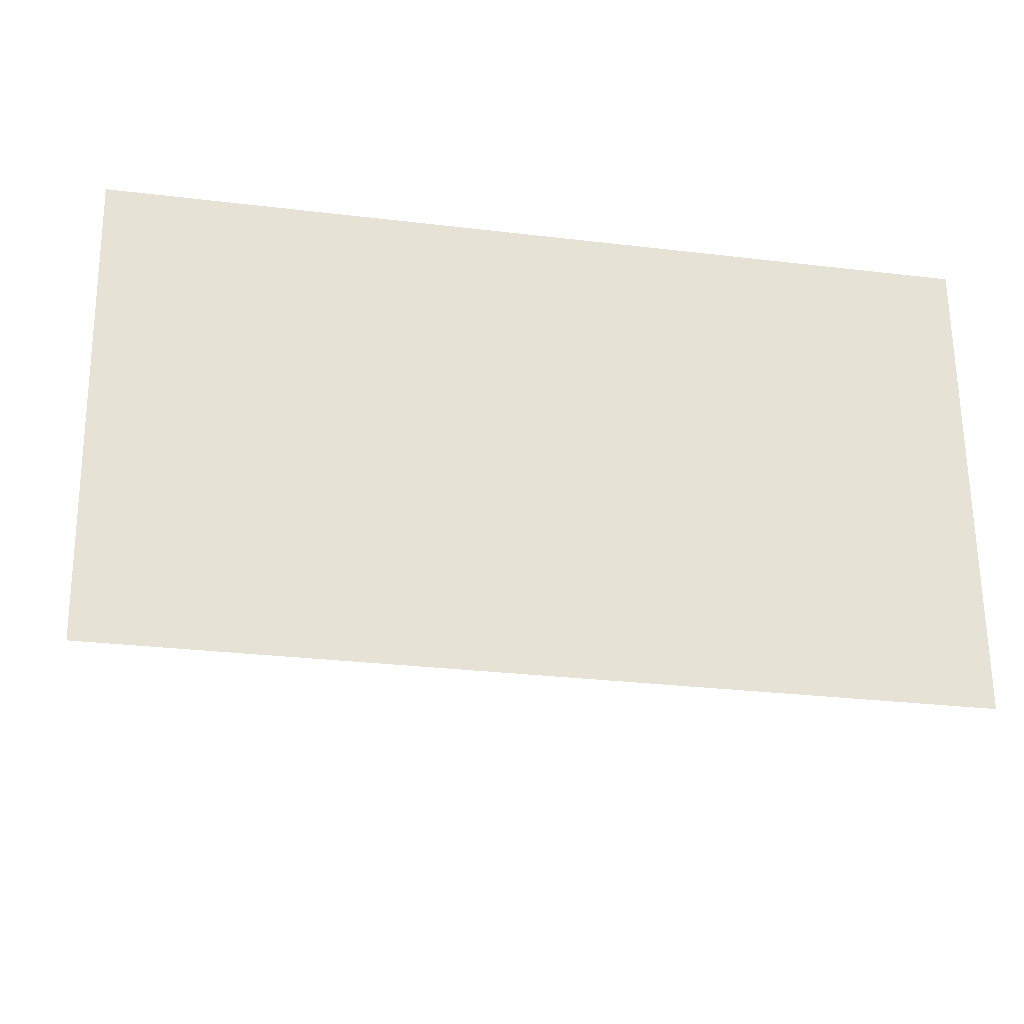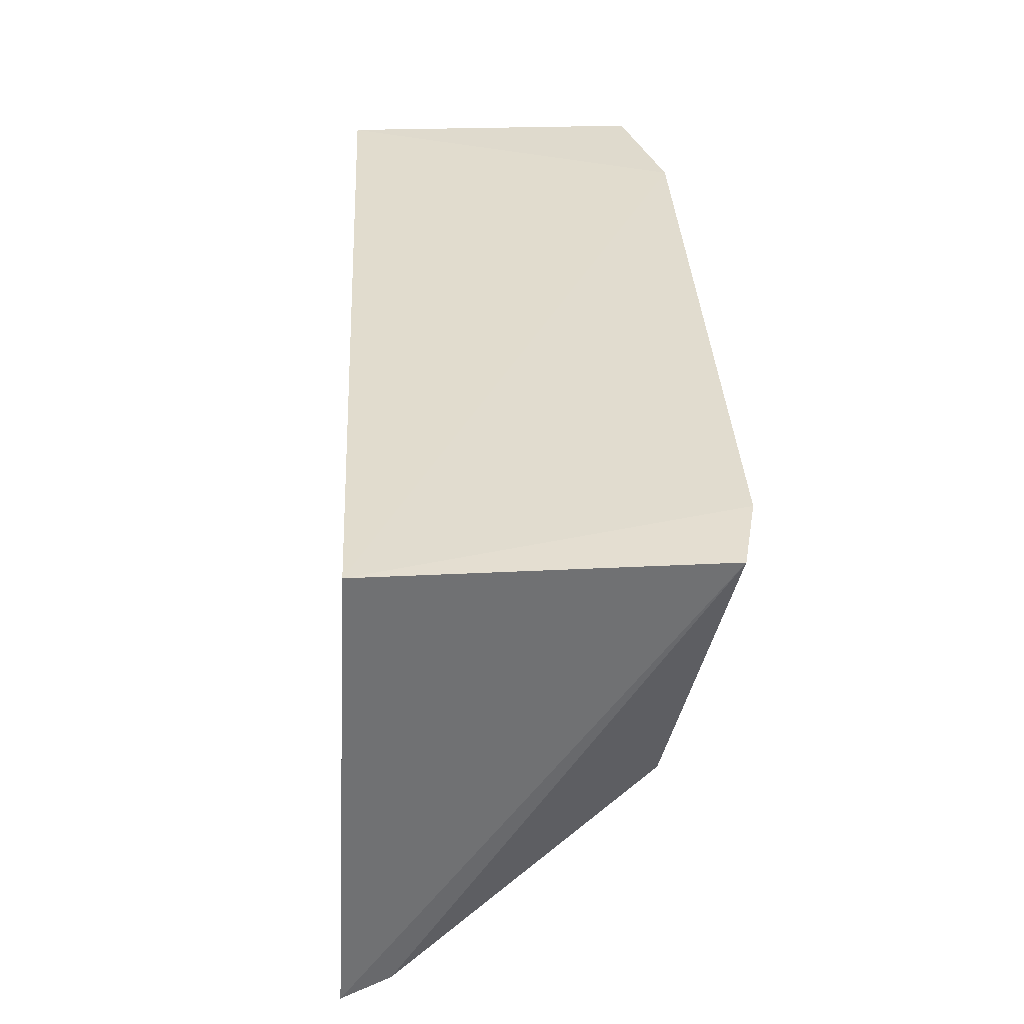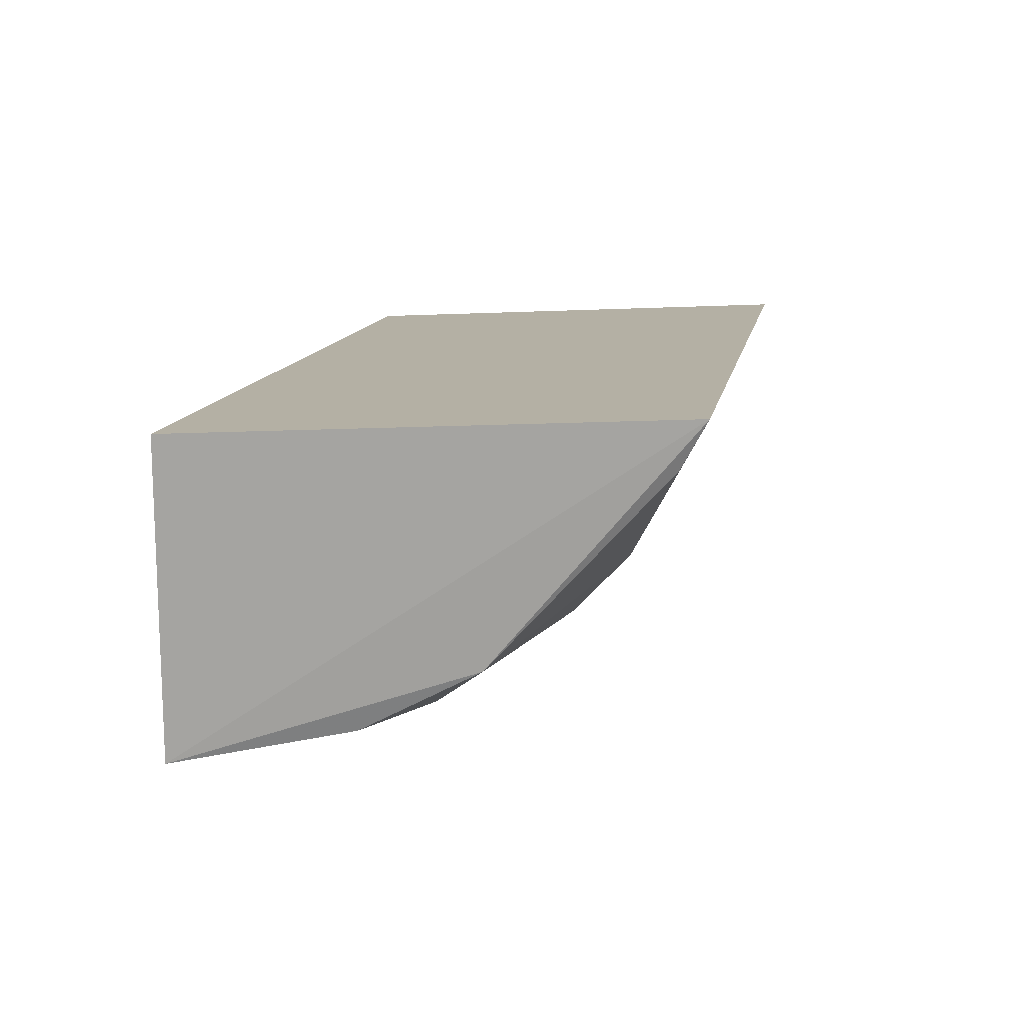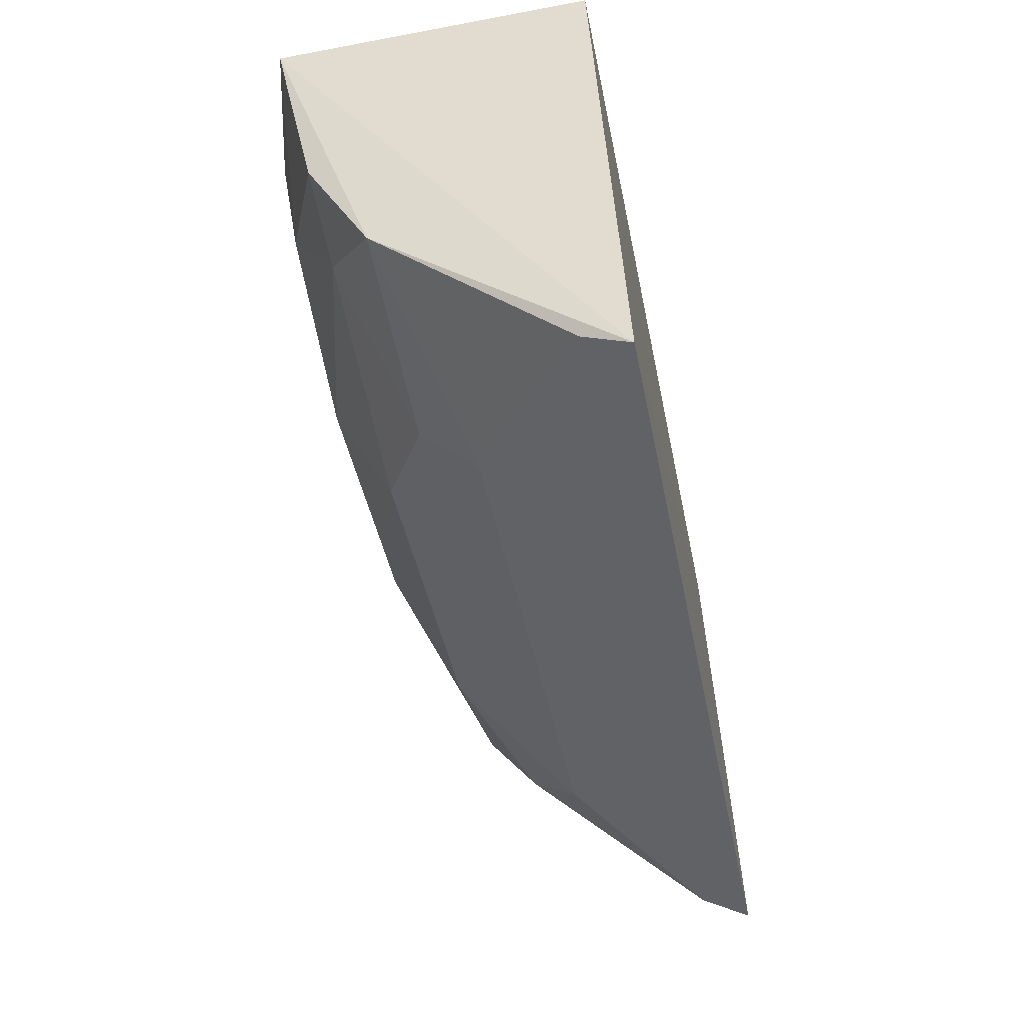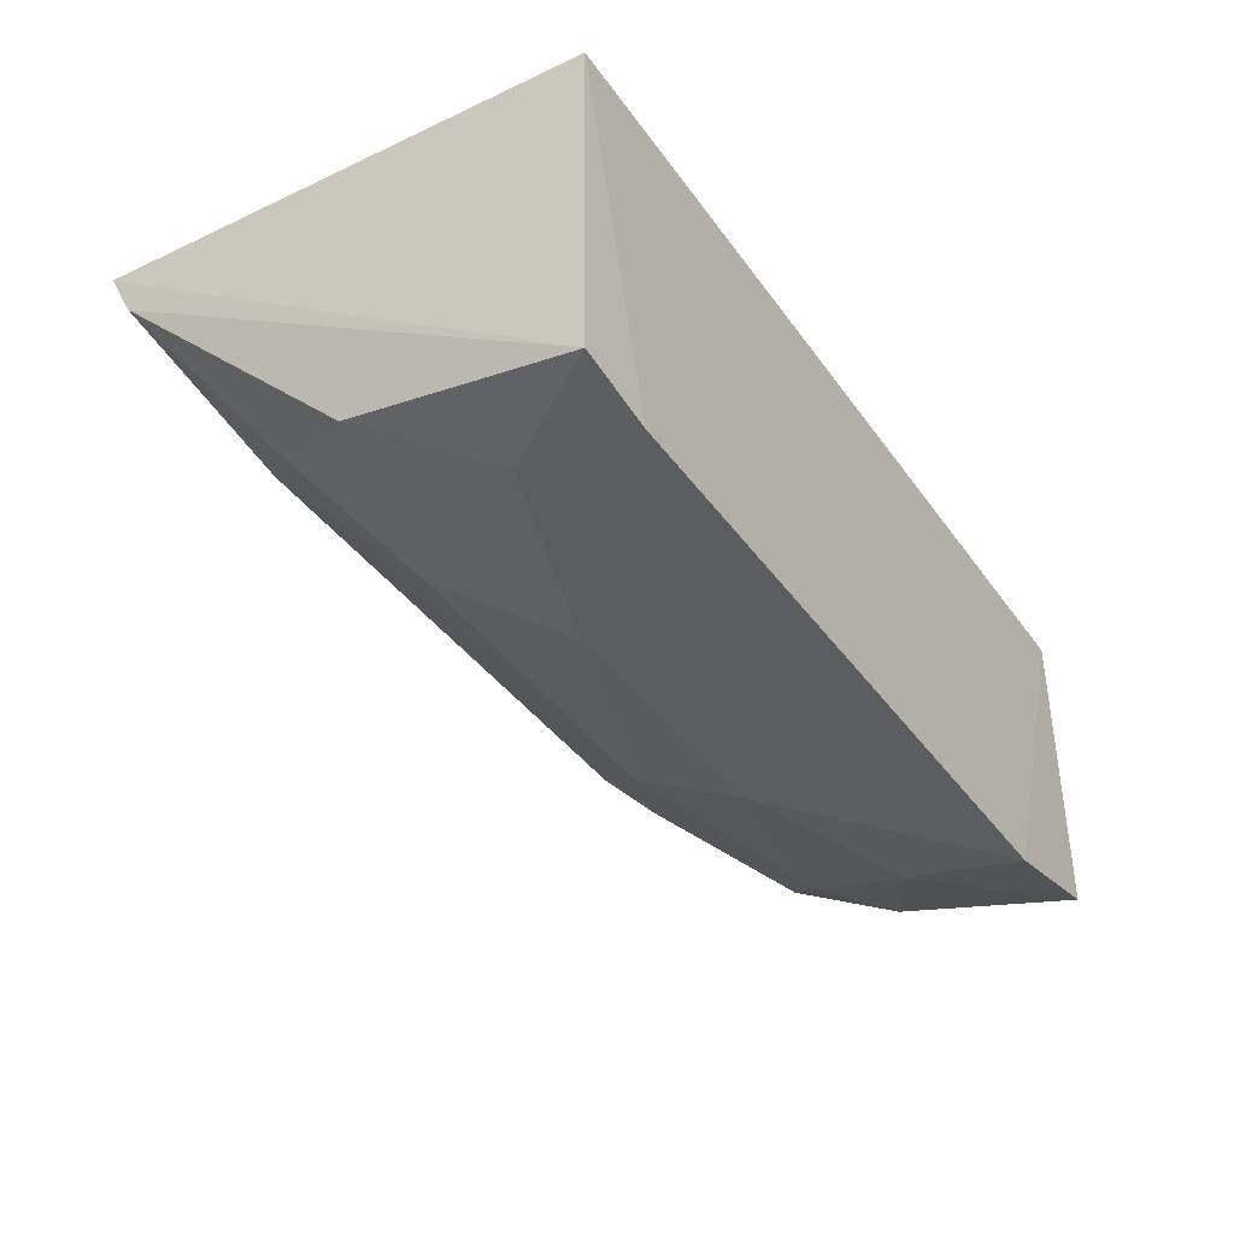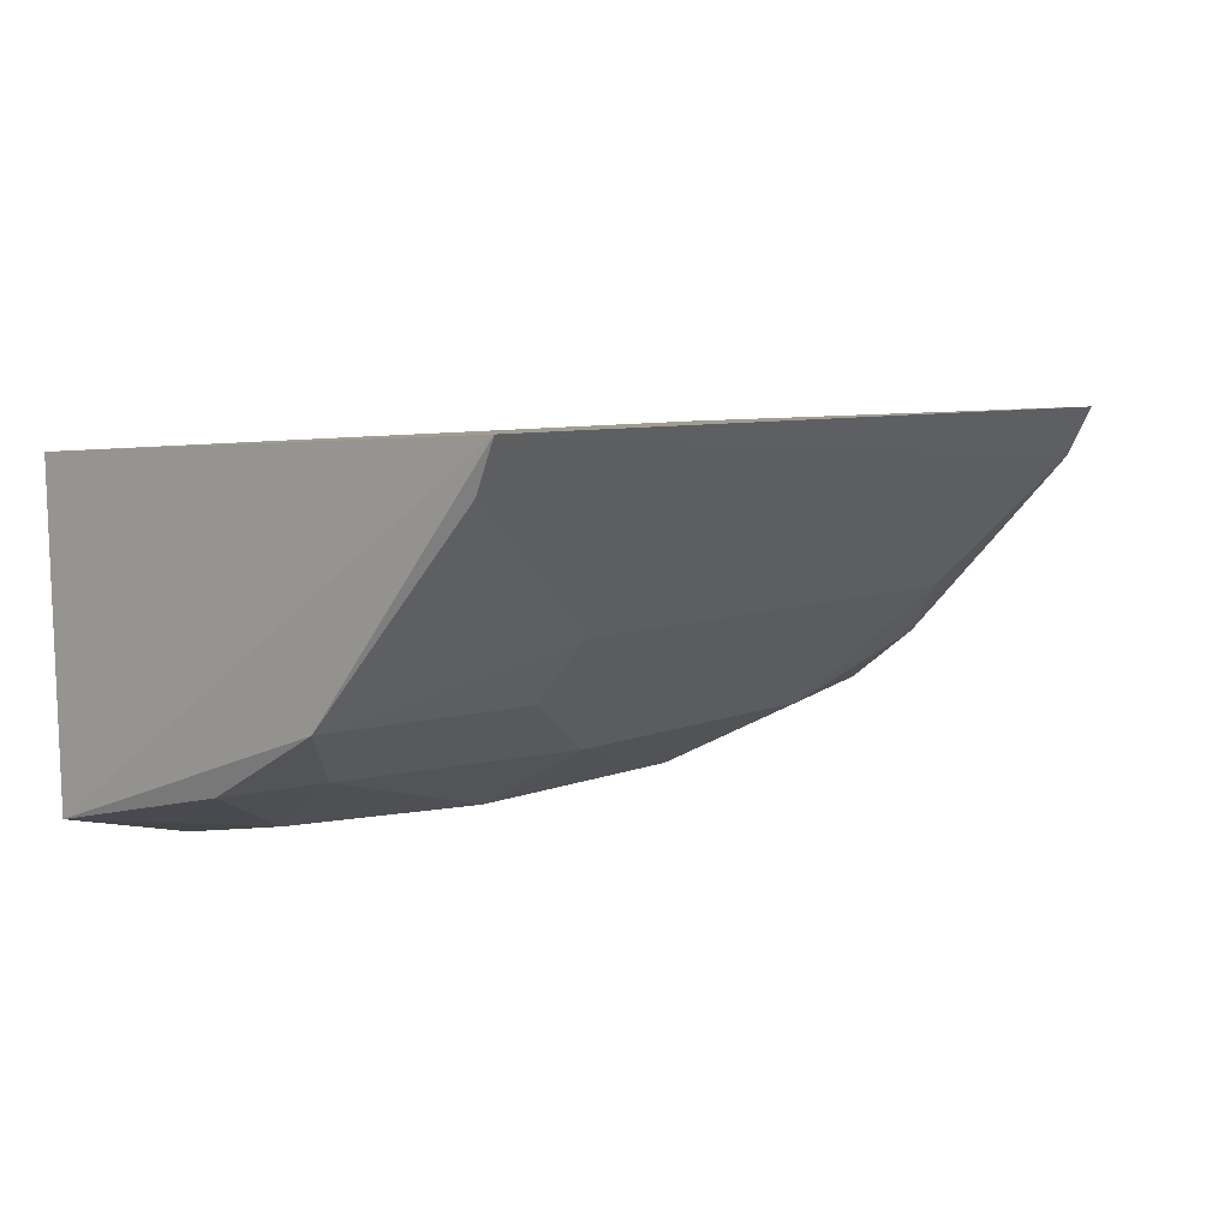
<metadata>
{"format":"obj","ext":"obj","renderer":"f3d","projection":"perspective","resolution":1024,"background":"white","views":[{"elev":-24.1,"azim":168.7,"up":"+Z"},{"elev":34.3,"azim":-92.9,"up":"+Z"},{"elev":12.6,"azim":99.9,"up":"+Y"},{"elev":-42.6,"azim":101.0,"up":"+Z"},{"elev":-39.0,"azim":-58.4,"up":"+Y"},{"elev":6.9,"azim":128.6,"up":"+Y"}]}
</metadata>
<code>
v 0.00809 -0.03054 0.01053
v 0.007929 -0.03556 0.01058
v 0.007999 -0.03011 0.002606
v -0.006248 -0.03013 0.002506
v -0.006346 -0.03054 0.01053
v 0.002468 -0.03484 0.005893
v 0.005652 -0.03613 0.01064
v 0.00785 -0.0339 0.005775
v 0.004642 -0.03288 0.004028
v -0.006286 -0.03584 0.01055
v 0.00562 -0.03581 0.008735
v -0.004028 -0.03291 0.004015
v -0.006212 -0.03092 0.002898
v 0.004613 -0.03384 0.004929
v 0.007877 -0.03085 0.003009
v -0.005042 -0.03611 0.0106
v 0.006647 -0.03478 0.006714
v -0.005994 -0.03485 0.006781
v -0.001817 -0.03587 0.007691
v 0.002479 -0.03587 0.007784
v 0.007762 -0.03493 0.00766
v -0.004984 -0.03381 0.005015
v -0.004994 -0.03581 0.008729
v -0.002951 -0.03485 0.005908
f 1 2 3
f 5 1 3
f 5 3 4
f 7 2 1
f 7 1 5
f 8 3 2
f 10 5 4
f 11 2 7
f 13 4 3
f 13 3 9
f 13 9 12
f 13 10 4
f 14 9 8
f 14 12 9
f 14 6 12
f 15 9 3
f 15 3 8
f 15 8 9
f 16 7 5
f 16 5 10
f 17 14 8
f 17 6 14
f 18 10 13
f 19 7 16
f 20 17 11
f 20 6 17
f 20 19 6
f 20 11 7
f 20 7 19
f 21 17 8
f 21 8 2
f 21 2 11
f 21 11 17
f 22 18 13
f 22 13 12
f 23 16 10
f 23 10 18
f 23 19 16
f 23 18 19
f 24 19 18
f 24 18 22
f 24 6 19
f 24 22 12
f 24 12 6

</code>
